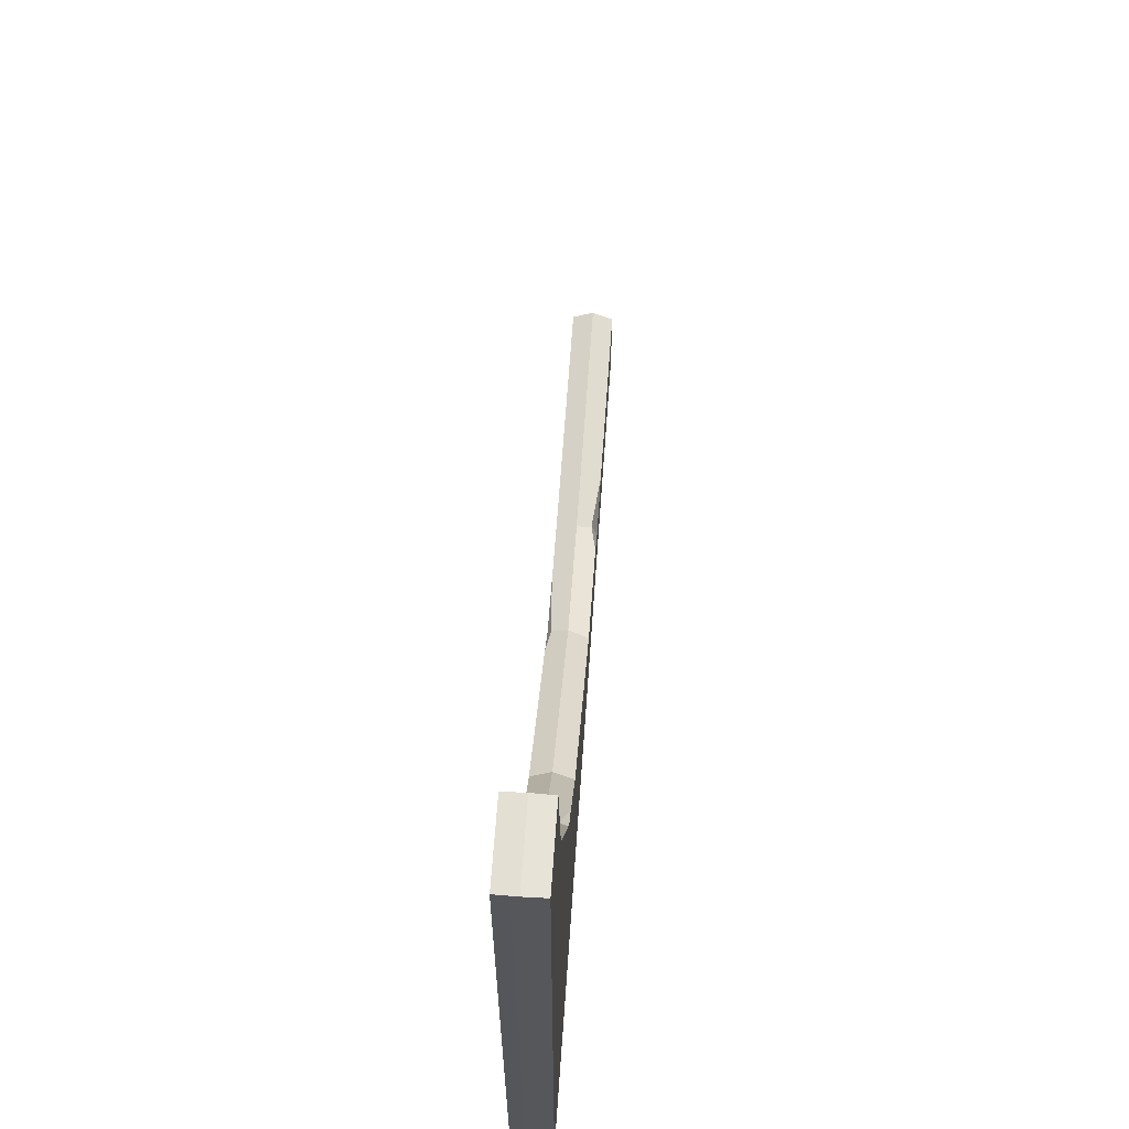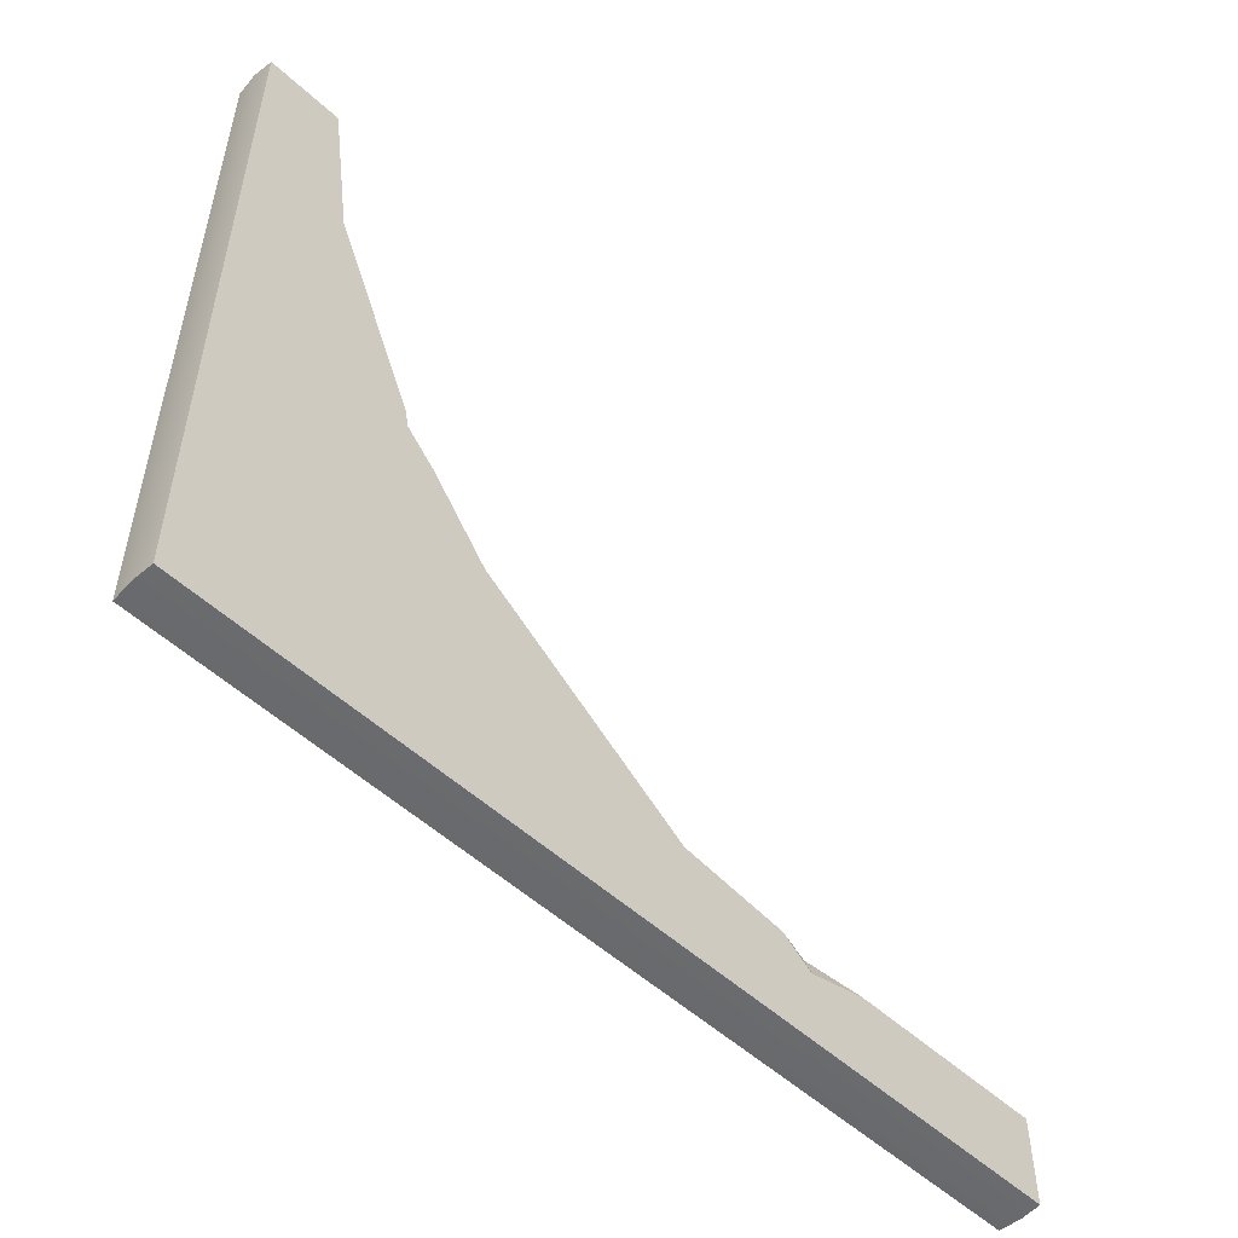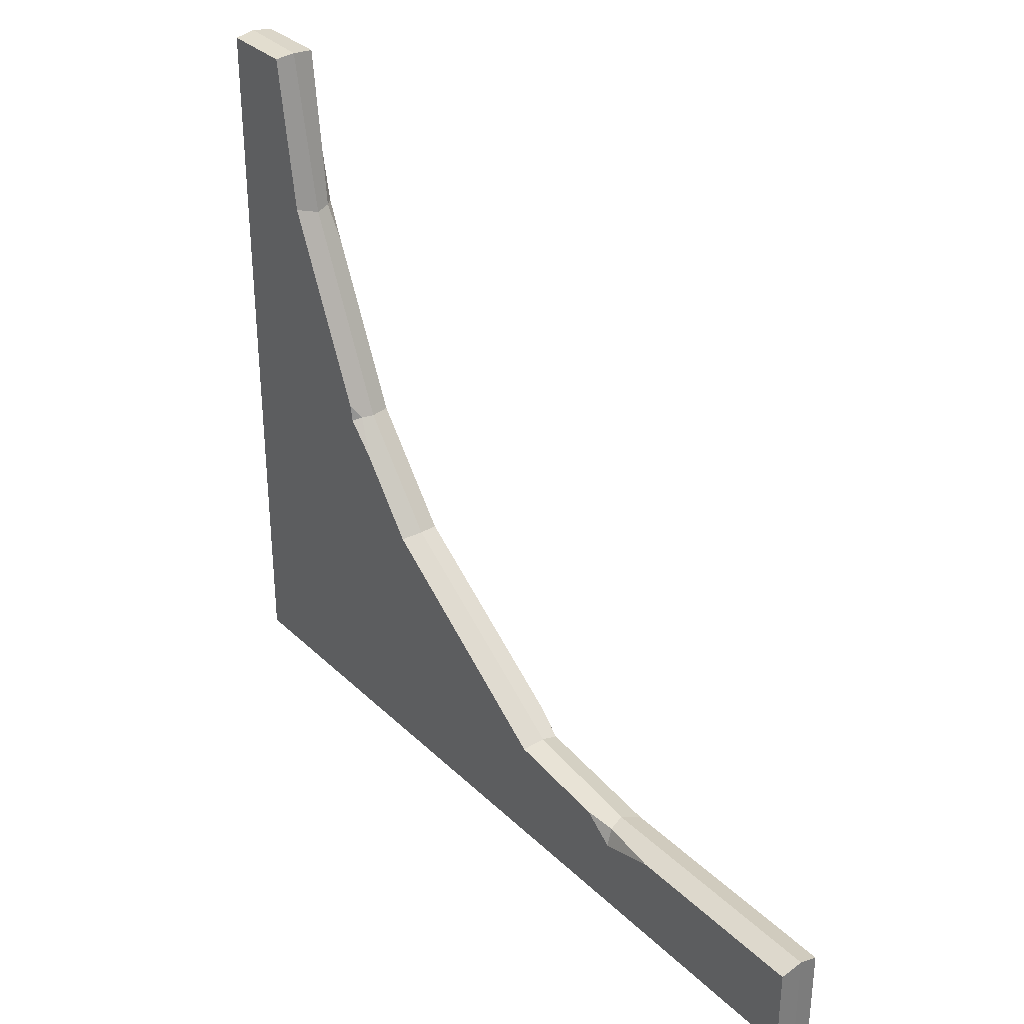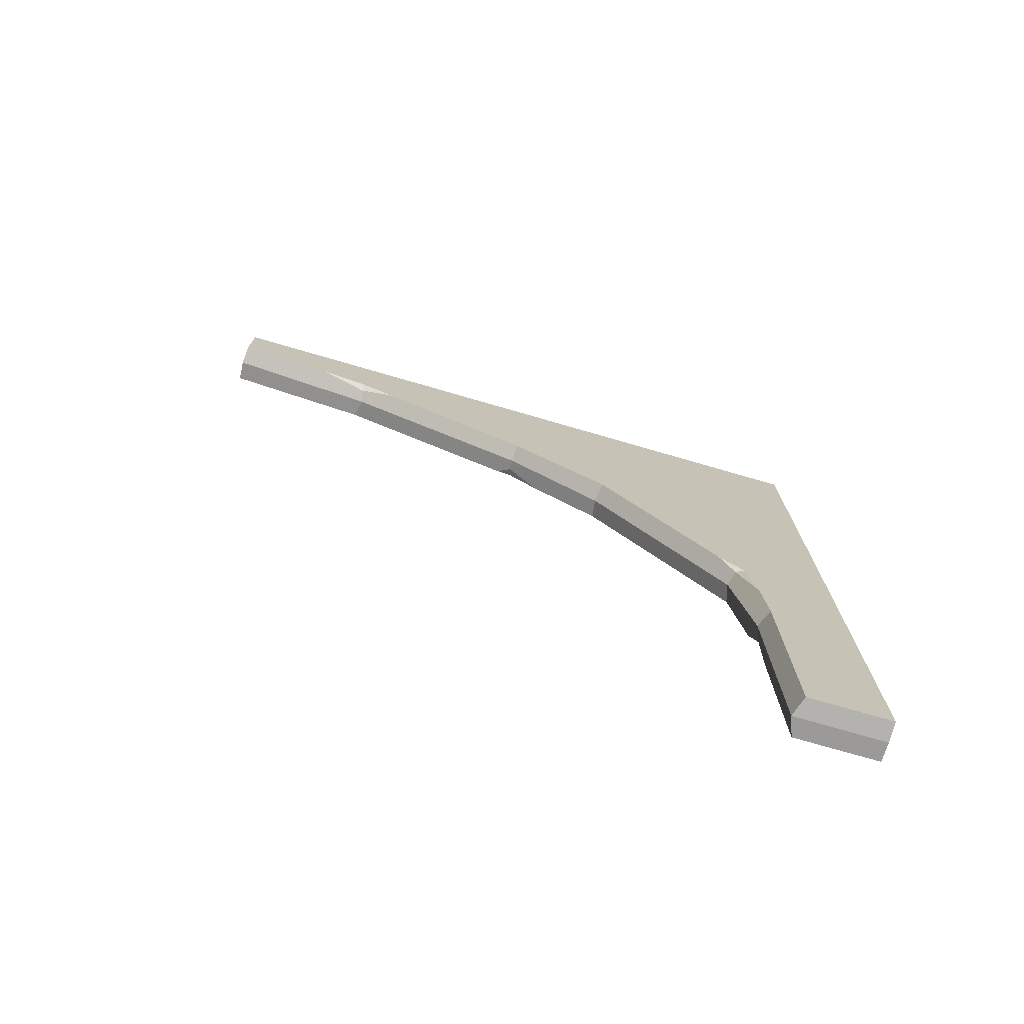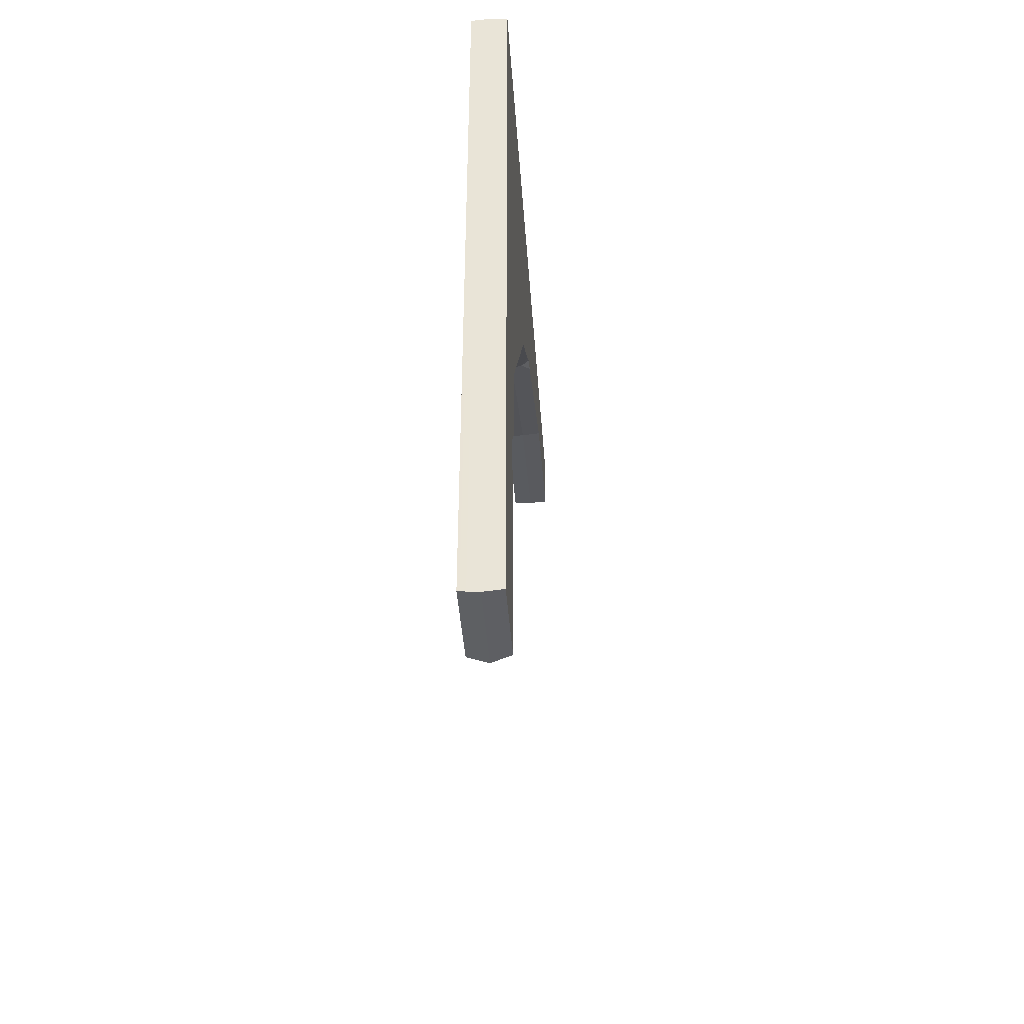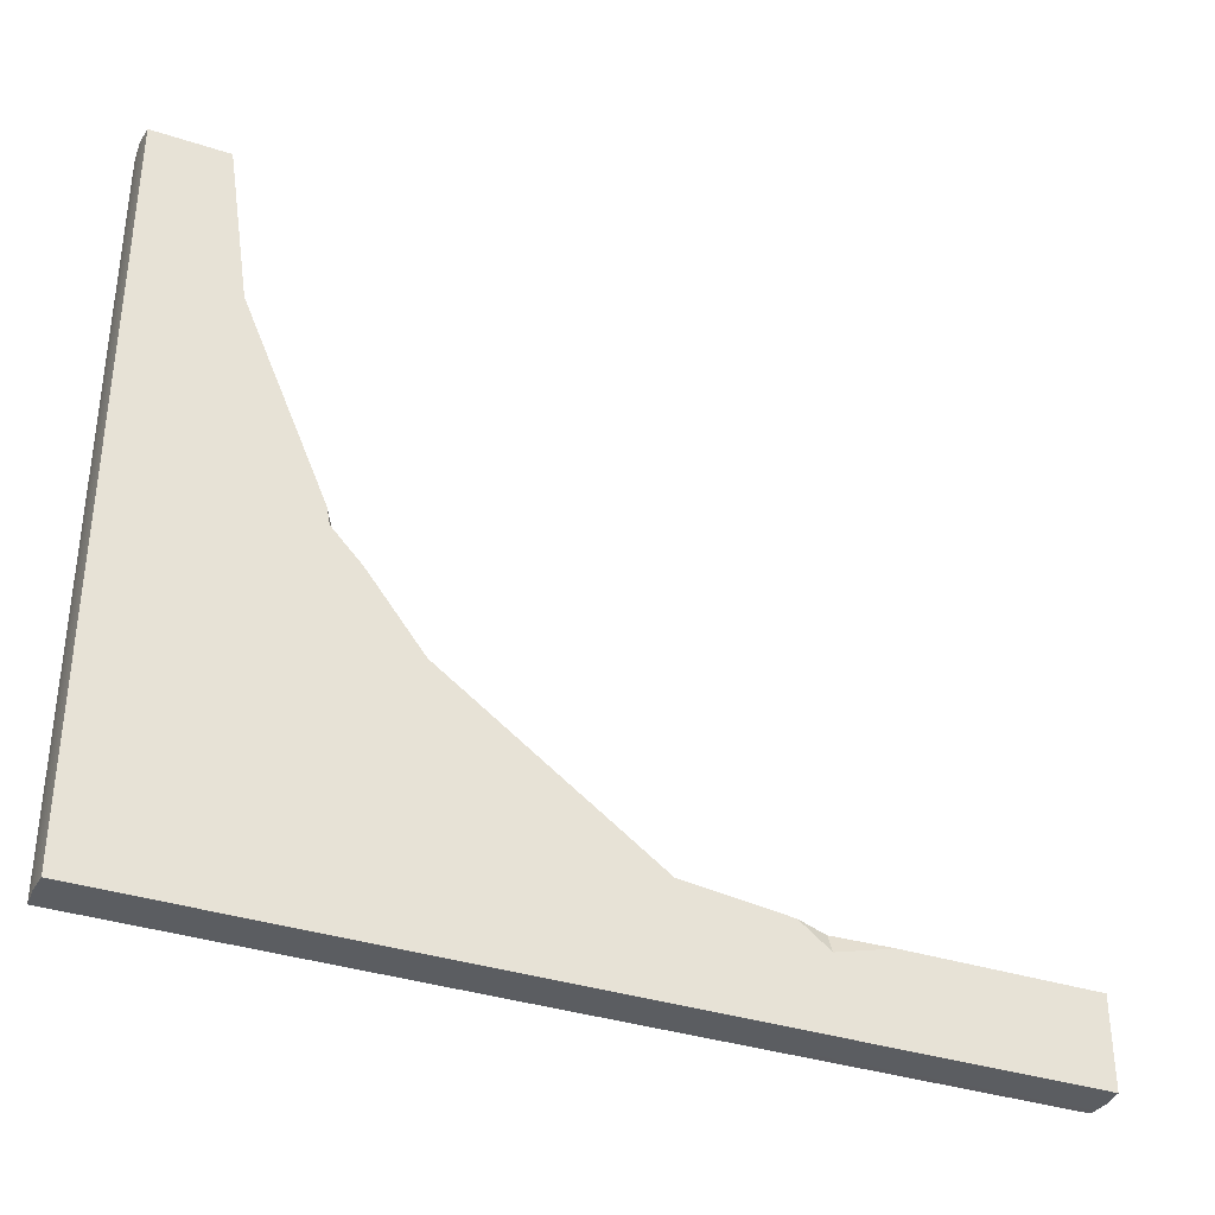
<metadata>
{"format":"obj","ext":"obj","renderer":"f3d","projection":"perspective","resolution":1024,"background":"white","views":[{"elev":63.5,"azim":-176.0,"up":"+Z"},{"elev":-53.0,"azim":-134.5,"up":"+Z"},{"elev":32.6,"azim":-37.5,"up":"+Z"},{"elev":-74.5,"azim":73.8,"up":"+Y"},{"elev":-43.3,"azim":-175.9,"up":"+Y"},{"elev":-35.5,"azim":-113.4,"up":"+Z"}]}
</metadata>
<code>
v 0 263.5 194.3
v 0 232.9 124.6
v 0 204.1 88.56
v 0 131.8 38.29
v 0 88.27 31.72
v 0 -0.6545 31.69
v 0 274.1 250.5
v -7.205 0 -1.352
v -7.205 300 250
v 7.205 300 132
v -7.205 300 132.1
v -7.205 86.57 -1.311
v 7.205 86.57 -1.352
v 7.205 169.3 -1.382
v -7.205 169.3 -1.342
v -7.205 300 211.5
v 7.205 300 211.5
v 7.205 300 -1.362
v -7.205 300 -1.322
v 0 300.5 251.1
v 0 -0.6545 -1.392
v -5.167 87.16 29.89
v -7.205 0 29.13
v -7.205 266.1 196.1
v -7.205 274.1 250
v -4.145 234.2 124.6
v -7.205 205.8 87.53
v -7.205 133.4 36.22
v -7.205 235.8 123.5
v -7.205 225.4 112.7
v -7.205 236.9 129.3
v 7.205 0 -1.352
v 7.205 300 250
v 7.205 86.72 29.16
v 7.205 0 29.13
v 7.205 266.5 196
v 7.205 274.1 250
v 6.666 234.2 124.7
v 7.205 205.8 87.53
v 5.757 131.8 36.87
v 7.205 141.9 43.1
v 7.205 132.2 33.75
v 7.205 109.9 30.54
v -7.205 97.15 31.77
v -7.205 86.7 23.8
v -7.205 66.86 29.15
v 7.205 270 213.5
v 7.086 260.6 182.4
v 4.805 264.5 195.5
v 0 300.5 211.5
v 0 300.5 132.1
v 0 300.5 -1.392
v 0 169.3 -1.392
v 0 86.57 -1.392
f 50 51 11 16
f 51 52 19 11
f 21 8 12 54
f 15 53 54 12
f 19 52 53 15
f 16 9 20 50
f 45 46 22
f 9 16 24 25
f 31 29 26
f 29 30 26
f 25 24 1 7
f 11 19 27 30 29
f 26 30 27 3 2
f 24 31 26 2 1
f 16 11 29 31 24
f 19 15 28 27
f 44 45 22
f 27 28 4 3
f 13 32 21 54
f 13 34 35 32
f 33 37 47 36 17
f 41 40 42
f 42 40 43
f 34 5 6 35
f 37 7 1 49 47
f 10 38 39 18
f 38 2 3 39
f 48 49 1 2 38
f 17 36 48 38 10
f 18 39 41 42 14
f 14 42 43 34 13
f 40 4 5 34 43
f 39 3 4 40 41
f 20 7 37 33
f 6 21 32 35
f 20 9 25 7
f 8 21 6 23
f 15 12 45 44 28
f 12 8 23 46 45
f 22 46 23 6 5
f 28 44 22 5 4
f 36 49 48
f 47 49 36
f 50 20 33 17
f 10 51 50 17
f 10 18 52 51
f 53 52 18 14
f 54 53 14 13

</code>
